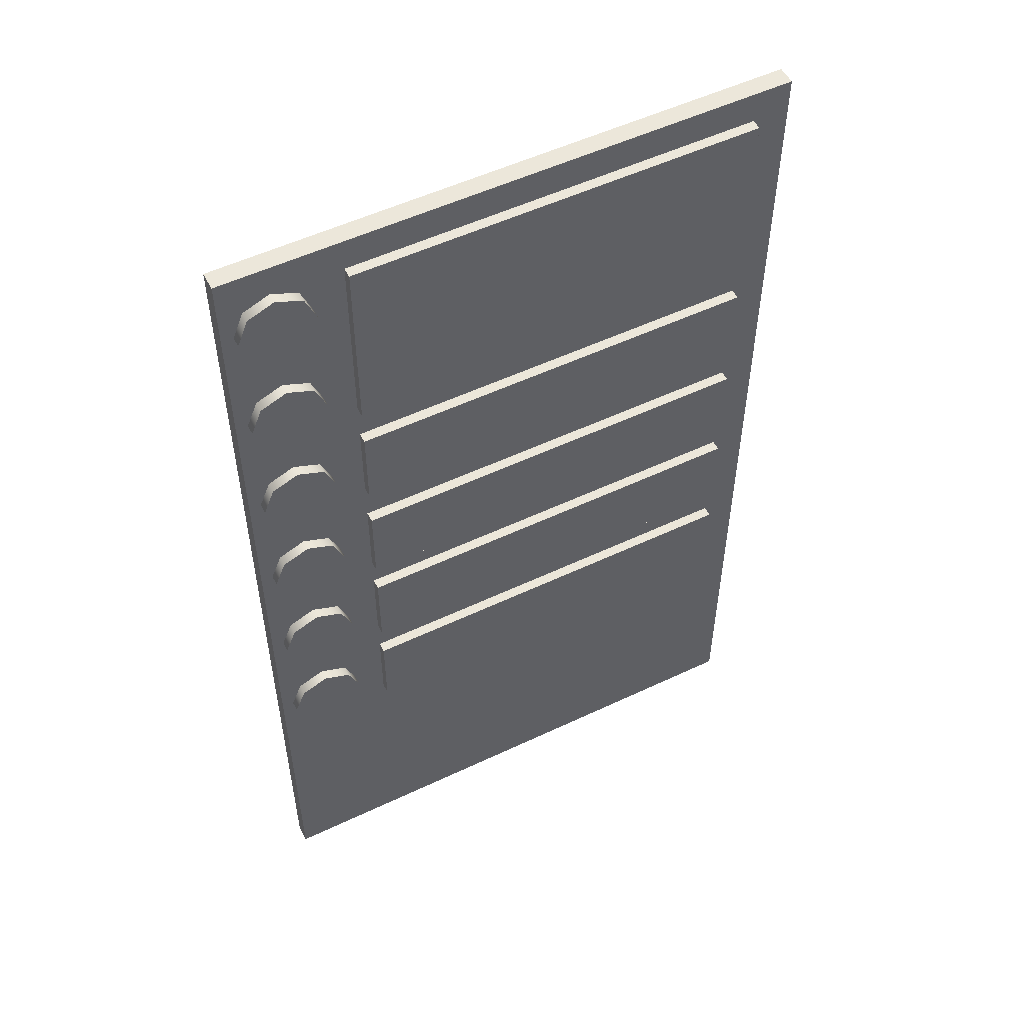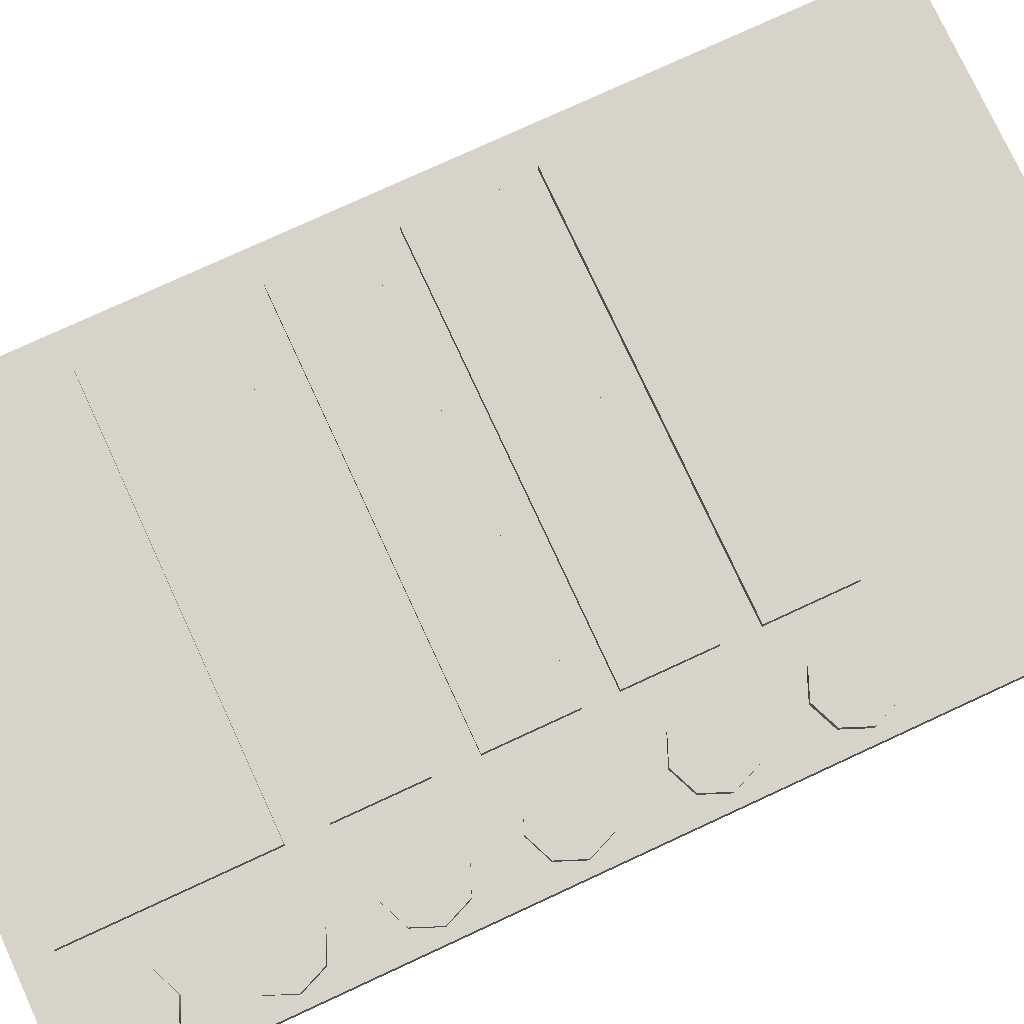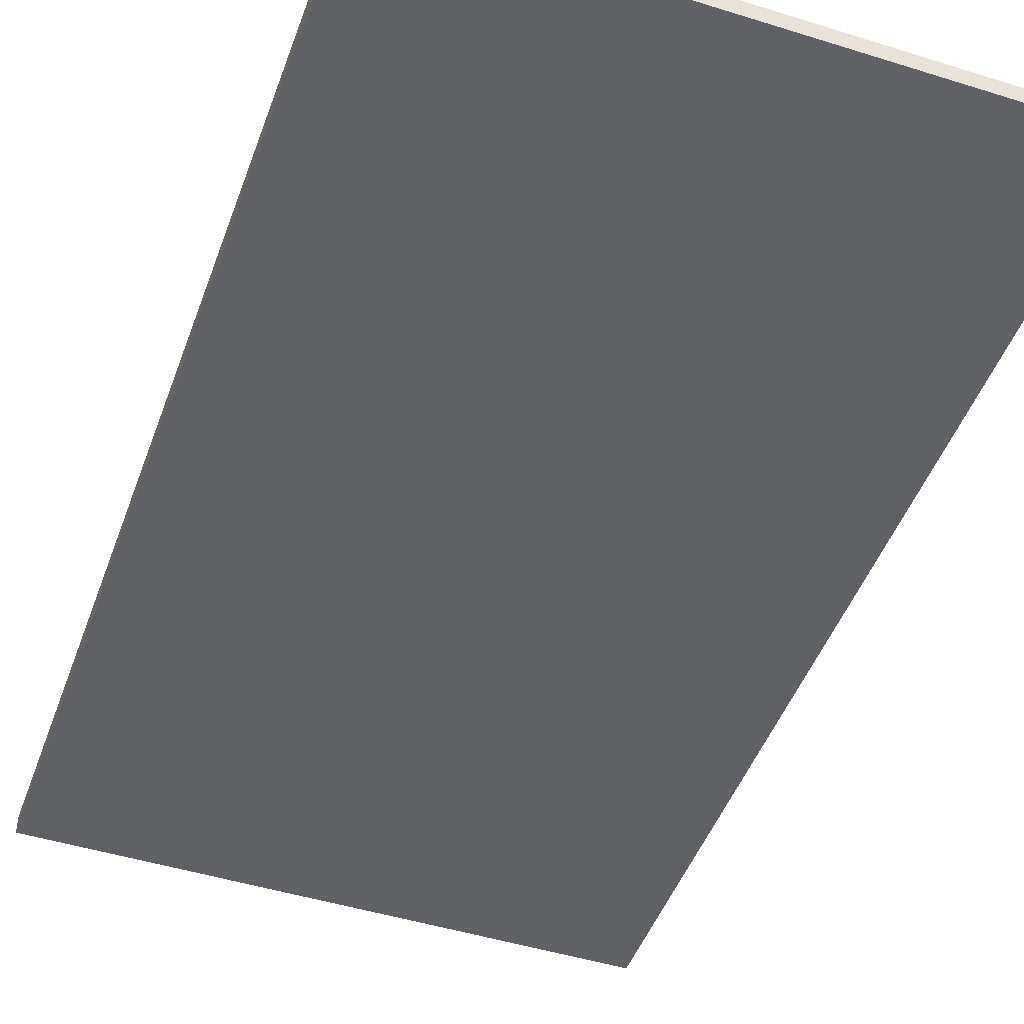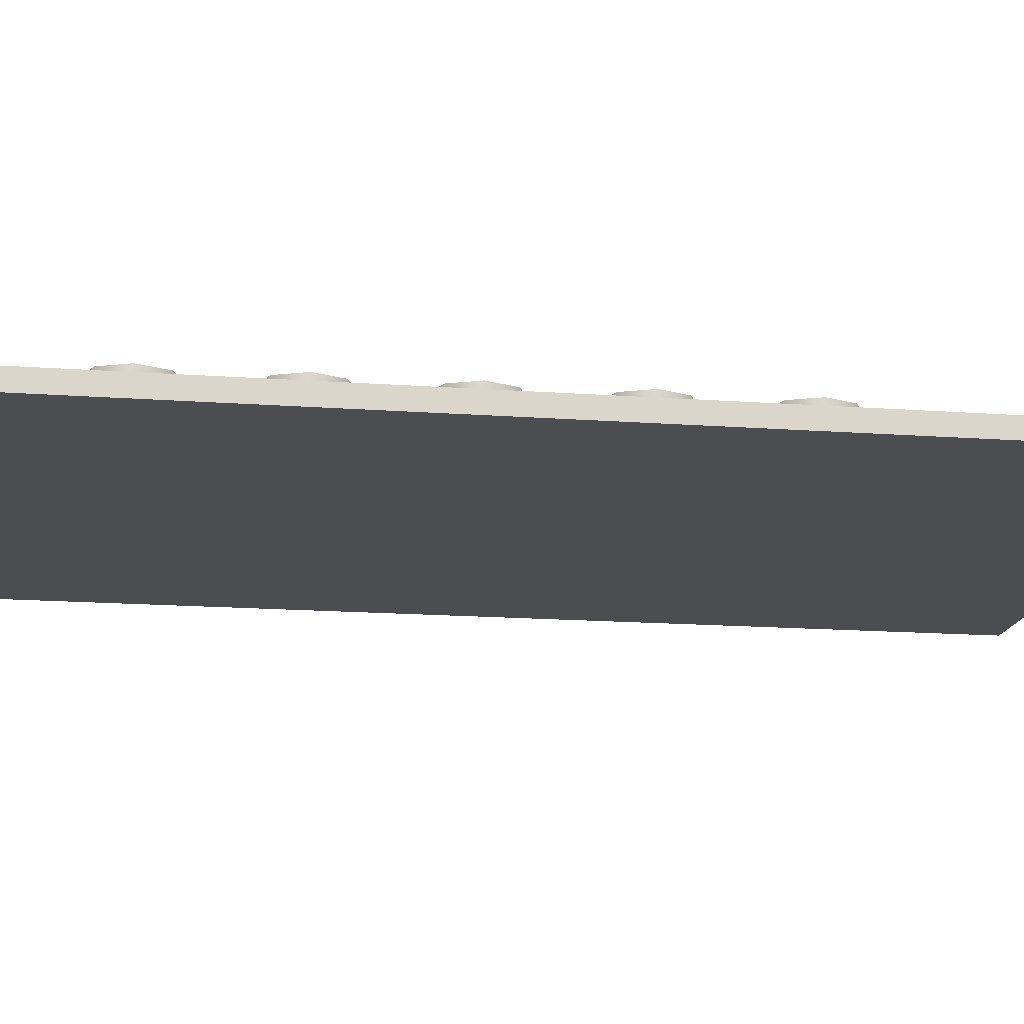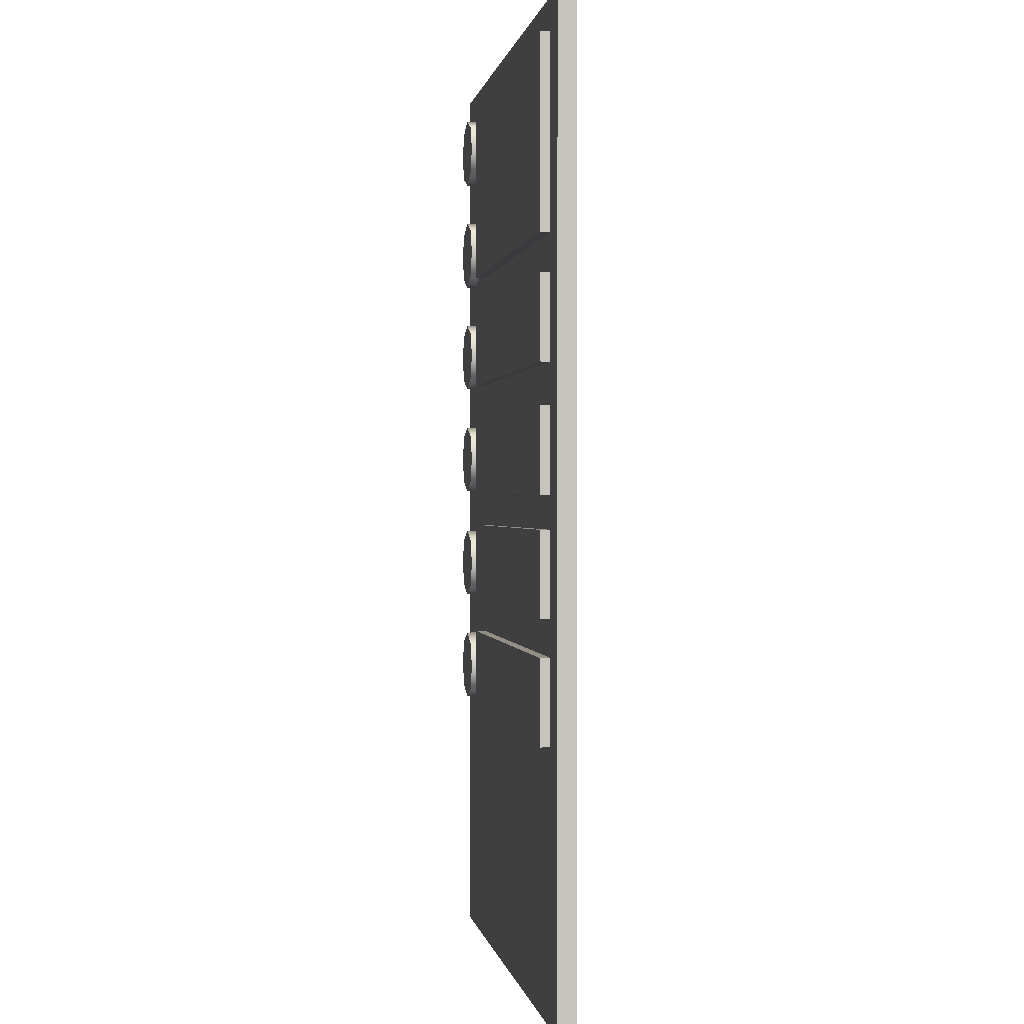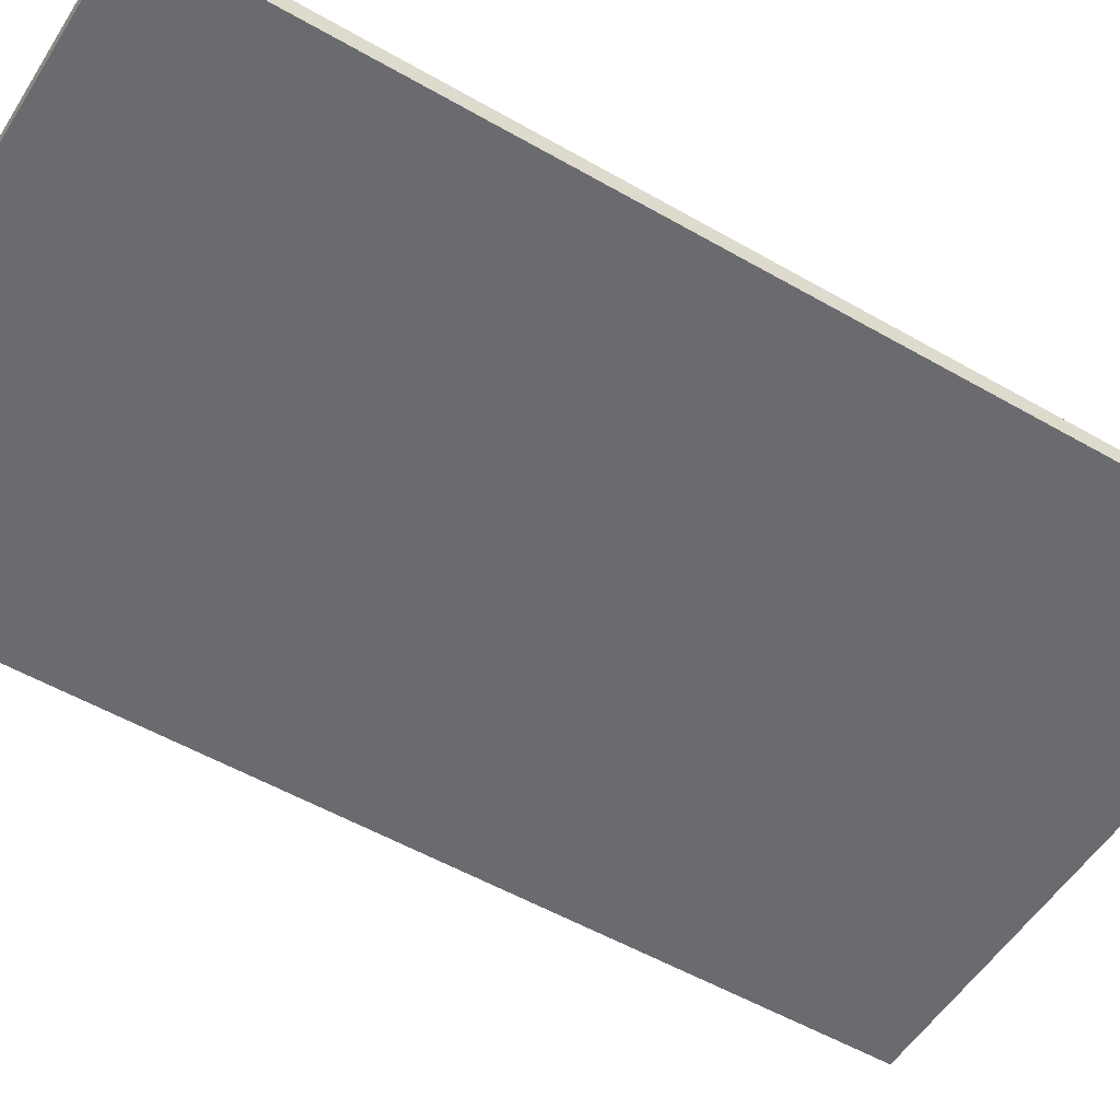
<metadata>
{"format":"obj","ext":"obj","renderer":"f3d","projection":"perspective","resolution":1024,"background":"white","views":[{"elev":53.2,"azim":-26.9,"up":"+Y"},{"elev":77.2,"azim":-114.8,"up":"+Z"},{"elev":-47.2,"azim":160.5,"up":"+Z"},{"elev":-16.0,"azim":-98.7,"up":"+Z"},{"elev":0.3,"azim":80.6,"up":"+Y"},{"elev":-53.4,"azim":-121.6,"up":"+Z"}]}
</metadata>
<code>
o object_1
v 1.45 59.24 -9.065
v 1.45 59.24 -9.19
v 1.45 65.77 -9.065
v 1.45 65.77 -9.19
v 1.45 65.77 -9.065
v 1.45 65.77 -9.19
v 5.242 65.77 -9.065
v 5.242 65.77 -9.19
v 5.242 65.77 -9.065
v 5.242 65.77 -9.19
v 5.242 59.24 -9.065
v 5.242 59.24 -9.19
v 5.242 59.24 -9.065
v 5.242 59.24 -9.19
v 1.45 59.24 -9.065
v 1.45 59.24 -9.19
v 1.45 59.24 -9.065
v 1.45 65.77 -9.065
v 5.242 65.77 -9.065
v 5.242 59.24 -9.065
v 1.45 59.24 -9.19
v 1.45 65.77 -9.19
v 5.242 65.77 -9.19
v 5.242 59.24 -9.19
f 1 3 4 2
f 5 7 8 6
f 9 11 12 10
f 13 15 16 14
f 17 20 19
f 19 18 17
f 21 23 24
f 23 21 22
o object_2
v 2.029 65.31 -8.996
v 2.029 65.31 -9.121
v 1.956 65.14 -8.996
v 1.956 65.14 -9.121
v 1.779 65.06 -8.996
v 1.779 65.06 -9.121
v 1.602 65.14 -8.996
v 1.602 65.14 -9.121
v 1.529 65.31 -8.996
v 1.529 65.31 -9.121
v 1.602 65.49 -8.996
v 1.602 65.49 -9.121
v 1.779 65.56 -8.996
v 1.779 65.56 -9.121
v 1.956 65.49 -8.996
v 1.956 65.49 -9.121
v 2.029 65.31 -8.996
v 2.029 65.31 -9.121
v 2.029 65.31 -8.996
v 1.956 65.14 -8.996
v 1.779 65.06 -8.996
v 1.602 65.14 -8.996
v 1.529 65.31 -8.996
v 1.602 65.49 -8.996
v 1.779 65.56 -8.996
v 1.956 65.49 -8.996
v 2.029 65.31 -9.121
v 1.956 65.14 -9.121
v 1.779 65.06 -9.121
v 1.602 65.14 -9.121
v 1.529 65.31 -9.121
v 1.602 65.49 -9.121
v 1.779 65.56 -9.121
v 1.956 65.49 -9.121
f 25 27 28 26
f 27 29 30 28
f 29 31 32 30
f 31 33 34 32
f 33 35 36 34
f 35 37 38 36
f 37 39 40 38
f 39 41 42 40
f 44 43 49
f 43 50 49
f 46 45 44
f 49 47 46
f 47 49 48
f 44 49 46
f 52 57 51
f 51 57 58
f 54 52 53
f 57 54 55
f 55 56 57
f 52 54 57
o object_3
v 2.029 64.51 -8.996
v 2.029 64.51 -9.121
v 1.956 64.34 -8.996
v 1.956 64.34 -9.121
v 1.779 64.26 -8.996
v 1.779 64.26 -9.121
v 1.602 64.34 -8.996
v 1.602 64.34 -9.121
v 1.529 64.51 -8.996
v 1.529 64.51 -9.121
v 1.602 64.69 -8.996
v 1.602 64.69 -9.121
v 1.779 64.76 -8.996
v 1.779 64.76 -9.121
v 1.956 64.69 -8.996
v 1.956 64.69 -9.121
v 2.029 64.51 -8.996
v 2.029 64.51 -9.121
v 2.029 64.51 -8.996
v 1.956 64.34 -8.996
v 1.779 64.26 -8.996
v 1.602 64.34 -8.996
v 1.529 64.51 -8.996
v 1.602 64.69 -8.996
v 1.779 64.76 -8.996
v 1.956 64.69 -8.996
v 2.029 64.51 -9.121
v 1.956 64.34 -9.121
v 1.779 64.26 -9.121
v 1.602 64.34 -9.121
v 1.529 64.51 -9.121
v 1.602 64.69 -9.121
v 1.779 64.76 -9.121
v 1.956 64.69 -9.121
f 59 61 62 60
f 61 63 64 62
f 63 65 66 64
f 65 67 68 66
f 67 69 70 68
f 69 71 72 70
f 71 73 74 72
f 73 75 76 74
f 78 77 83
f 77 84 83
f 80 79 78
f 83 81 80
f 81 83 82
f 78 83 80
f 86 91 85
f 85 91 92
f 88 86 87
f 91 88 89
f 89 90 91
f 86 88 91
o object_4
v 2.029 63.71 -8.996
v 2.029 63.71 -9.121
v 1.956 63.54 -8.996
v 1.956 63.54 -9.121
v 1.779 63.46 -8.996
v 1.779 63.46 -9.121
v 1.602 63.54 -8.996
v 1.602 63.54 -9.121
v 1.529 63.71 -8.996
v 1.529 63.71 -9.121
v 1.602 63.89 -8.996
v 1.602 63.89 -9.121
v 1.779 63.96 -8.996
v 1.779 63.96 -9.121
v 1.956 63.89 -8.996
v 1.956 63.89 -9.121
v 2.029 63.71 -8.996
v 2.029 63.71 -9.121
v 2.029 63.71 -8.996
v 1.956 63.54 -8.996
v 1.779 63.46 -8.996
v 1.602 63.54 -8.996
v 1.529 63.71 -8.996
v 1.602 63.89 -8.996
v 1.779 63.96 -8.996
v 1.956 63.89 -8.996
v 2.029 63.71 -9.121
v 1.956 63.54 -9.121
v 1.779 63.46 -9.121
v 1.602 63.54 -9.121
v 1.529 63.71 -9.121
v 1.602 63.89 -9.121
v 1.779 63.96 -9.121
v 1.956 63.89 -9.121
f 93 95 96 94
f 95 97 98 96
f 97 99 100 98
f 99 101 102 100
f 101 103 104 102
f 103 105 106 104
f 105 107 108 106
f 107 109 110 108
f 112 111 117
f 111 118 117
f 114 113 112
f 117 115 114
f 115 117 116
f 112 117 114
f 120 125 119
f 119 125 126
f 122 120 121
f 125 122 123
f 123 124 125
f 120 122 125
o object_5
v 2.029 62.91 -8.996
v 2.029 62.91 -9.121
v 1.956 62.74 -8.996
v 1.956 62.74 -9.121
v 1.779 62.66 -8.996
v 1.779 62.66 -9.121
v 1.602 62.74 -8.996
v 1.602 62.74 -9.121
v 1.529 62.91 -8.996
v 1.529 62.91 -9.121
v 1.602 63.09 -8.996
v 1.602 63.09 -9.121
v 1.779 63.16 -8.996
v 1.779 63.16 -9.121
v 1.956 63.09 -8.996
v 1.956 63.09 -9.121
v 2.029 62.91 -8.996
v 2.029 62.91 -9.121
v 2.029 62.91 -8.996
v 1.956 62.74 -8.996
v 1.779 62.66 -8.996
v 1.602 62.74 -8.996
v 1.529 62.91 -8.996
v 1.602 63.09 -8.996
v 1.779 63.16 -8.996
v 1.956 63.09 -8.996
v 2.029 62.91 -9.121
v 1.956 62.74 -9.121
v 1.779 62.66 -9.121
v 1.602 62.74 -9.121
v 1.529 62.91 -9.121
v 1.602 63.09 -9.121
v 1.779 63.16 -9.121
v 1.956 63.09 -9.121
f 127 129 130 128
f 129 131 132 130
f 131 133 134 132
f 133 135 136 134
f 135 137 138 136
f 137 139 140 138
f 139 141 142 140
f 141 143 144 142
f 146 145 151
f 145 152 151
f 148 147 146
f 151 149 148
f 149 151 150
f 146 151 148
f 154 159 153
f 153 159 160
f 156 154 155
f 159 156 157
f 157 158 159
f 154 156 159
o object_6
v 2.029 62.1 -8.996
v 2.029 62.1 -9.121
v 1.956 61.92 -8.996
v 1.956 61.92 -9.121
v 1.779 61.85 -8.996
v 1.779 61.85 -9.121
v 1.602 61.92 -8.996
v 1.602 61.92 -9.121
v 1.529 62.1 -8.996
v 1.529 62.1 -9.121
v 1.602 62.28 -8.996
v 1.602 62.28 -9.121
v 1.779 62.35 -8.996
v 1.779 62.35 -9.121
v 1.956 62.28 -8.996
v 1.956 62.28 -9.121
v 2.029 62.1 -8.996
v 2.029 62.1 -9.121
v 2.029 62.1 -8.996
v 1.956 61.92 -8.996
v 1.779 61.85 -8.996
v 1.602 61.92 -8.996
v 1.529 62.1 -8.996
v 1.602 62.28 -8.996
v 1.779 62.35 -8.996
v 1.956 62.28 -8.996
v 2.029 62.1 -9.121
v 1.956 61.92 -9.121
v 1.779 61.85 -9.121
v 1.602 61.92 -9.121
v 1.529 62.1 -9.121
v 1.602 62.28 -9.121
v 1.779 62.35 -9.121
v 1.956 62.28 -9.121
f 161 163 164 162
f 163 165 166 164
f 165 167 168 166
f 167 169 170 168
f 169 171 172 170
f 171 173 174 172
f 173 175 176 174
f 175 177 178 176
f 180 179 185
f 179 186 185
f 182 181 180
f 185 183 182
f 183 185 184
f 180 185 182
f 188 193 187
f 187 193 194
f 190 188 189
f 193 190 191
f 191 192 193
f 188 190 193
o object_7
v 2.029 61.3 -8.996
v 2.029 61.3 -9.121
v 1.956 61.12 -8.996
v 1.956 61.12 -9.121
v 1.779 61.05 -8.996
v 1.779 61.05 -9.121
v 1.602 61.12 -8.996
v 1.602 61.12 -9.121
v 1.529 61.3 -8.996
v 1.529 61.3 -9.121
v 1.602 61.48 -8.996
v 1.602 61.48 -9.121
v 1.779 61.55 -8.996
v 1.779 61.55 -9.121
v 1.956 61.48 -8.996
v 1.956 61.48 -9.121
v 2.029 61.3 -8.996
v 2.029 61.3 -9.121
v 2.029 61.3 -8.996
v 1.956 61.12 -8.996
v 1.779 61.05 -8.996
v 1.602 61.12 -8.996
v 1.529 61.3 -8.996
v 1.602 61.48 -8.996
v 1.779 61.55 -8.996
v 1.956 61.48 -8.996
v 2.029 61.3 -9.121
v 1.956 61.12 -9.121
v 1.779 61.05 -9.121
v 1.602 61.12 -9.121
v 1.529 61.3 -9.121
v 1.602 61.48 -9.121
v 1.779 61.55 -9.121
v 1.956 61.48 -9.121
f 195 197 198 196
f 197 199 200 198
f 199 201 202 200
f 201 203 204 202
f 203 205 206 204
f 205 207 208 206
f 207 209 210 208
f 209 211 212 210
f 214 213 219
f 213 220 219
f 216 215 214
f 219 217 216
f 217 219 218
f 214 219 216
f 222 227 221
f 221 227 228
f 224 222 223
f 227 224 225
f 225 226 227
f 222 224 227
o object_8
v 2.245 61.03 -8.996
v 2.245 61.03 -9.121
v 2.245 61.59 -8.996
v 2.245 61.59 -9.121
v 2.245 61.59 -8.996
v 2.245 61.59 -9.121
v 4.995 61.59 -8.996
v 4.995 61.59 -9.121
v 4.995 61.59 -8.996
v 4.995 61.59 -9.121
v 4.995 61.03 -8.996
v 4.995 61.03 -9.121
v 4.995 61.03 -8.996
v 4.995 61.03 -9.121
v 2.245 61.03 -8.996
v 2.245 61.03 -9.121
v 2.245 61.03 -8.996
v 2.245 61.59 -8.996
v 4.995 61.59 -8.996
v 4.995 61.03 -8.996
v 2.245 61.03 -9.121
v 2.245 61.59 -9.121
v 4.995 61.59 -9.121
v 4.995 61.03 -9.121
f 229 231 232 230
f 233 235 236 234
f 237 239 240 238
f 241 243 244 242
f 245 248 247
f 247 246 245
f 249 251 252
f 251 249 250
o object_9
v 2.245 61.84 -8.996
v 2.245 61.84 -9.121
v 2.245 62.4 -8.996
v 2.245 62.4 -9.121
v 2.245 62.4 -8.996
v 2.245 62.4 -9.121
v 4.995 62.4 -8.996
v 4.995 62.4 -9.121
v 4.995 62.4 -8.996
v 4.995 62.4 -9.121
v 4.995 61.84 -8.996
v 4.995 61.84 -9.121
v 4.995 61.84 -8.996
v 4.995 61.84 -9.121
v 2.245 61.84 -8.996
v 2.245 61.84 -9.121
v 2.245 61.84 -8.996
v 2.245 62.4 -8.996
v 4.995 62.4 -8.996
v 4.995 61.84 -8.996
v 2.245 61.84 -9.121
v 2.245 62.4 -9.121
v 4.995 62.4 -9.121
v 4.995 61.84 -9.121
f 253 255 256 254
f 257 259 260 258
f 261 263 264 262
f 265 267 268 266
f 269 272 271
f 271 270 269
f 273 275 276
f 275 273 274
o object_10
v 2.245 62.62 -8.996
v 2.245 62.62 -9.121
v 2.245 63.19 -8.996
v 2.245 63.19 -9.121
v 2.245 63.19 -8.996
v 2.245 63.19 -9.121
v 4.995 63.19 -8.996
v 4.995 63.19 -9.121
v 4.995 63.19 -8.996
v 4.995 63.19 -9.121
v 4.995 62.62 -8.996
v 4.995 62.62 -9.121
v 4.995 62.62 -8.996
v 4.995 62.62 -9.121
v 2.245 62.62 -8.996
v 2.245 62.62 -9.121
v 2.245 62.62 -8.996
v 2.245 63.19 -8.996
v 4.995 63.19 -8.996
v 4.995 62.62 -8.996
v 2.245 62.62 -9.121
v 2.245 63.19 -9.121
v 4.995 63.19 -9.121
v 4.995 62.62 -9.121
f 277 279 280 278
f 281 283 284 282
f 285 287 288 286
f 289 291 292 290
f 293 296 295
f 295 294 293
f 297 299 300
f 299 297 298
o object_11
v 2.245 63.47 -8.996
v 2.245 63.47 -9.121
v 2.245 64.03 -8.996
v 2.245 64.03 -9.121
v 2.245 64.03 -8.996
v 2.245 64.03 -9.121
v 4.995 64.03 -8.996
v 4.995 64.03 -9.121
v 4.995 64.03 -8.996
v 4.995 64.03 -9.121
v 4.995 63.47 -8.996
v 4.995 63.47 -9.121
v 4.995 63.47 -8.996
v 4.995 63.47 -9.121
v 2.245 63.47 -8.996
v 2.245 63.47 -9.121
v 2.245 63.47 -8.996
v 2.245 64.03 -8.996
v 4.995 64.03 -8.996
v 4.995 63.47 -8.996
v 2.245 63.47 -9.121
v 2.245 64.03 -9.121
v 4.995 64.03 -9.121
v 4.995 63.47 -9.121
f 301 303 304 302
f 305 307 308 306
f 309 311 312 310
f 313 315 316 314
f 317 320 319
f 319 318 317
f 321 323 324
f 323 321 322
o object_12
v 2.245 65.55 -8.996
v 2.245 65.55 -9.121
v 4.995 65.55 -8.996
v 4.995 65.55 -9.121
v 4.995 65.55 -8.996
v 4.995 65.55 -9.121
v 4.995 64.29 -8.996
v 4.995 64.29 -9.121
v 4.995 64.29 -8.996
v 4.995 64.29 -9.121
v 2.245 64.29 -8.996
v 2.245 64.29 -9.121
v 2.245 64.29 -8.996
v 2.245 64.29 -9.121
v 2.245 65.55 -8.996
v 2.245 65.55 -9.121
v 2.245 65.55 -8.996
v 4.995 65.55 -8.996
v 4.995 64.29 -8.996
v 2.245 64.29 -8.996
v 2.245 65.55 -9.121
v 4.995 65.55 -9.121
v 4.995 64.29 -9.121
v 2.245 64.29 -9.121
f 325 327 328 326
f 329 331 332 330
f 333 335 336 334
f 337 339 340 338
f 344 343 342
f 342 341 344
f 348 346 347
f 346 348 345

</code>
